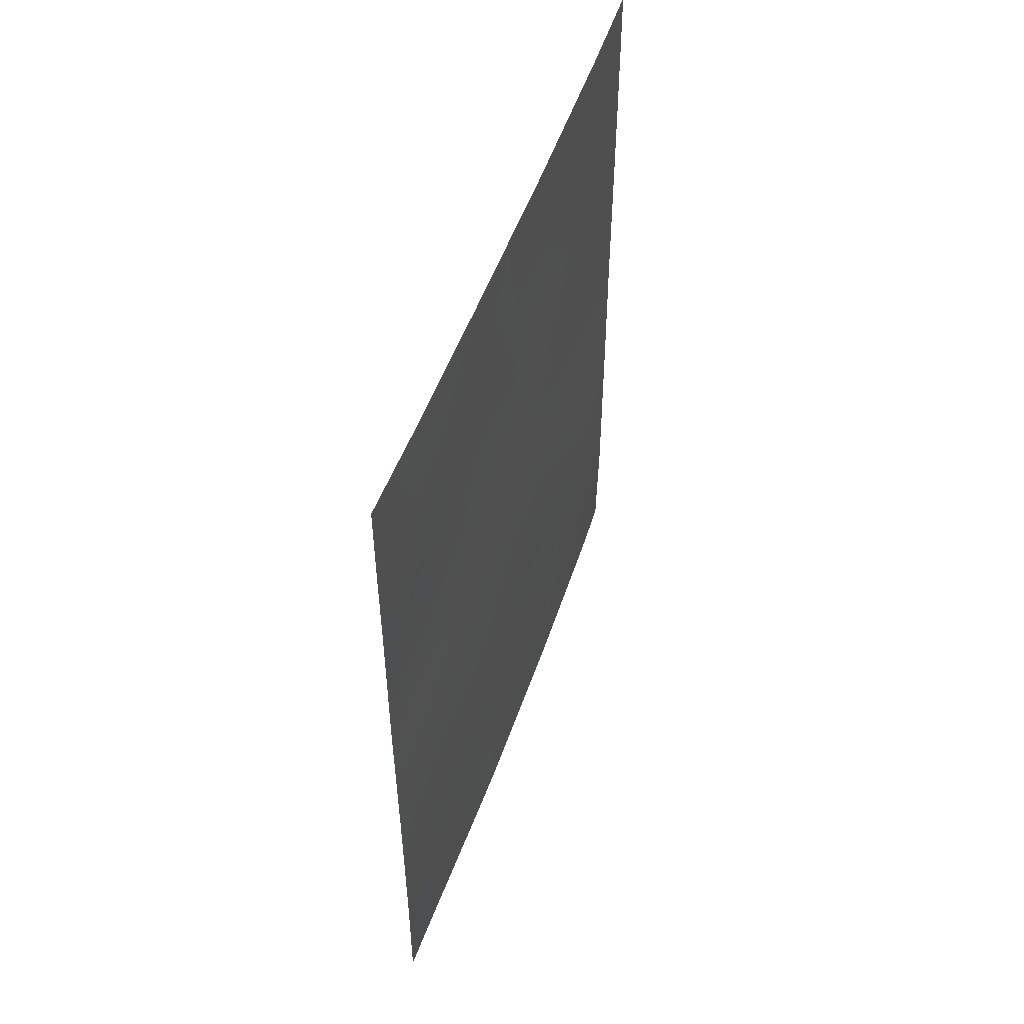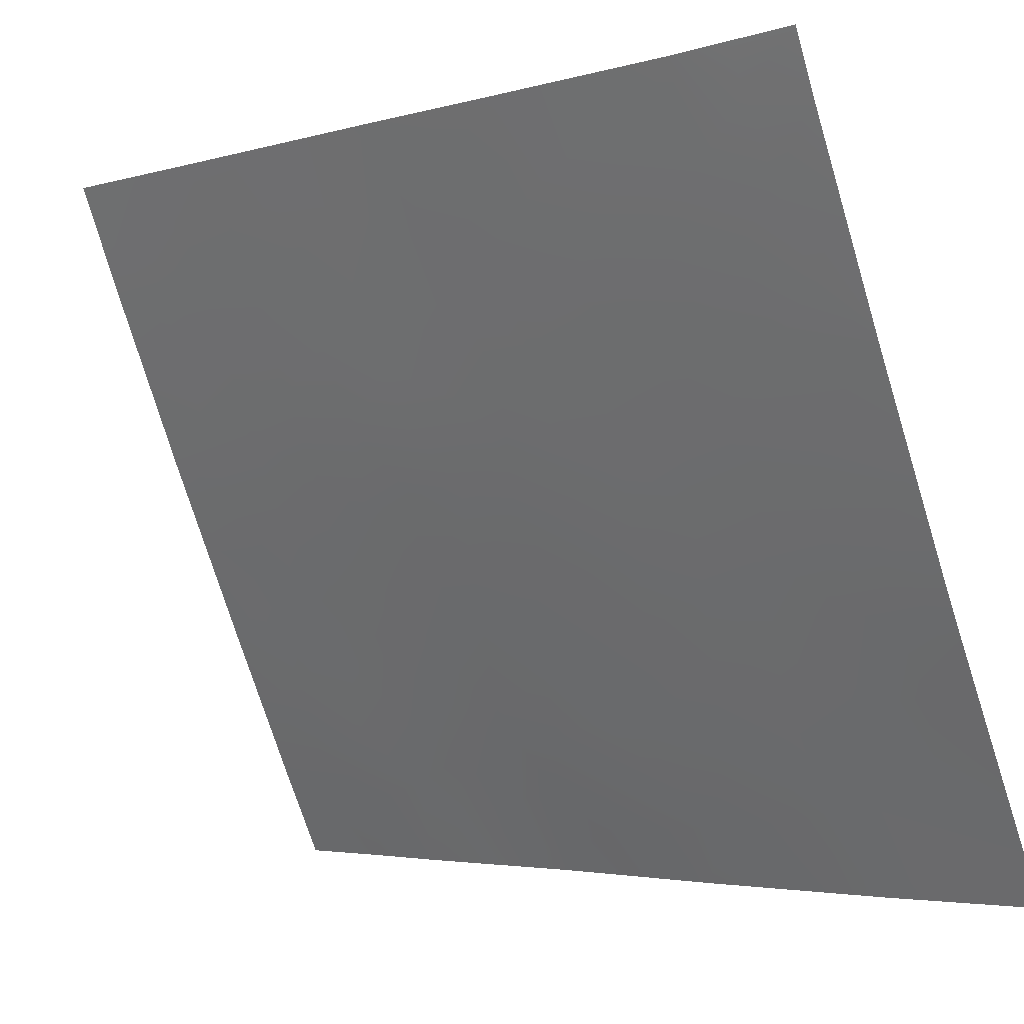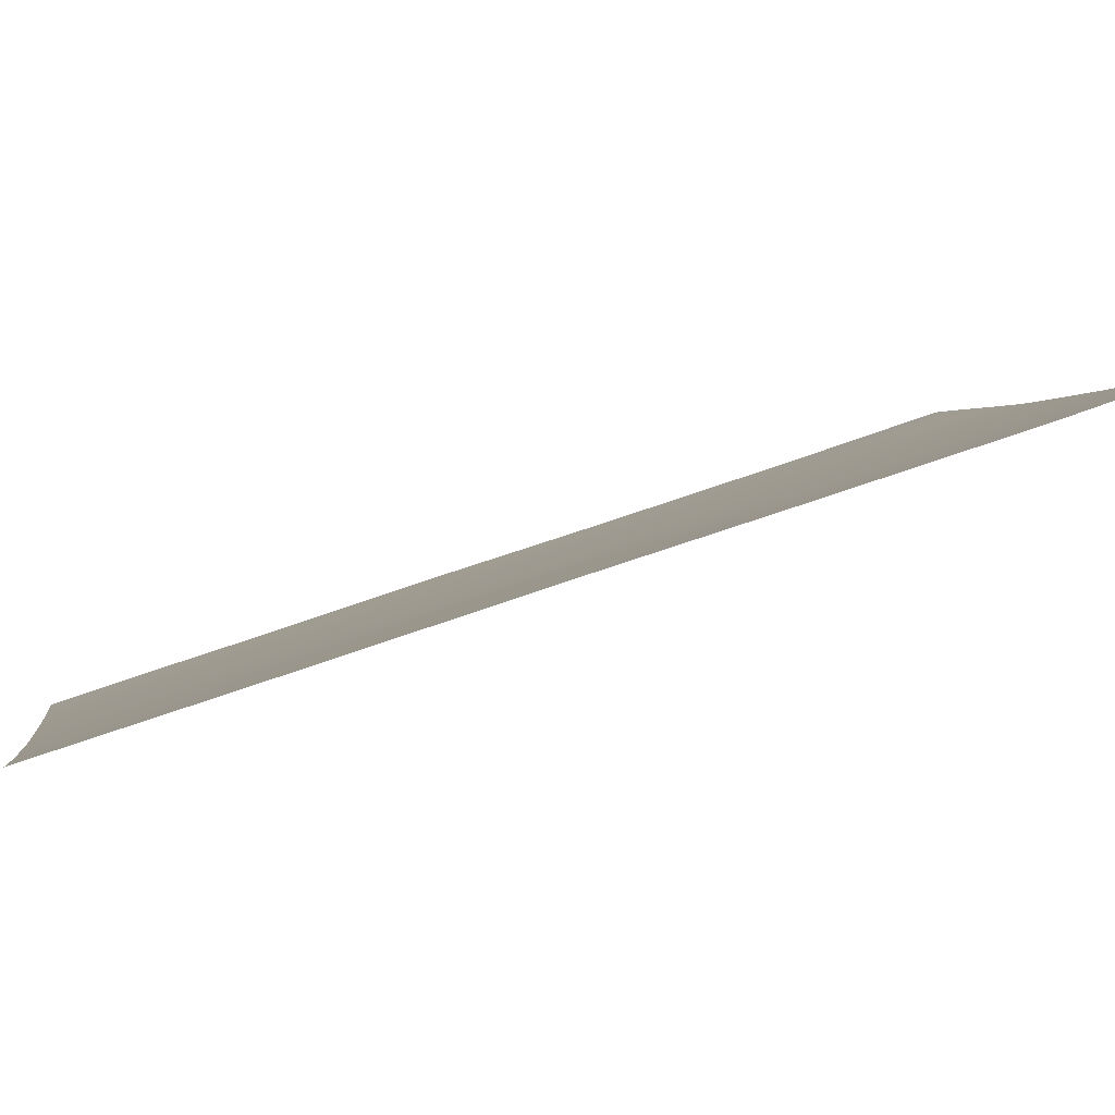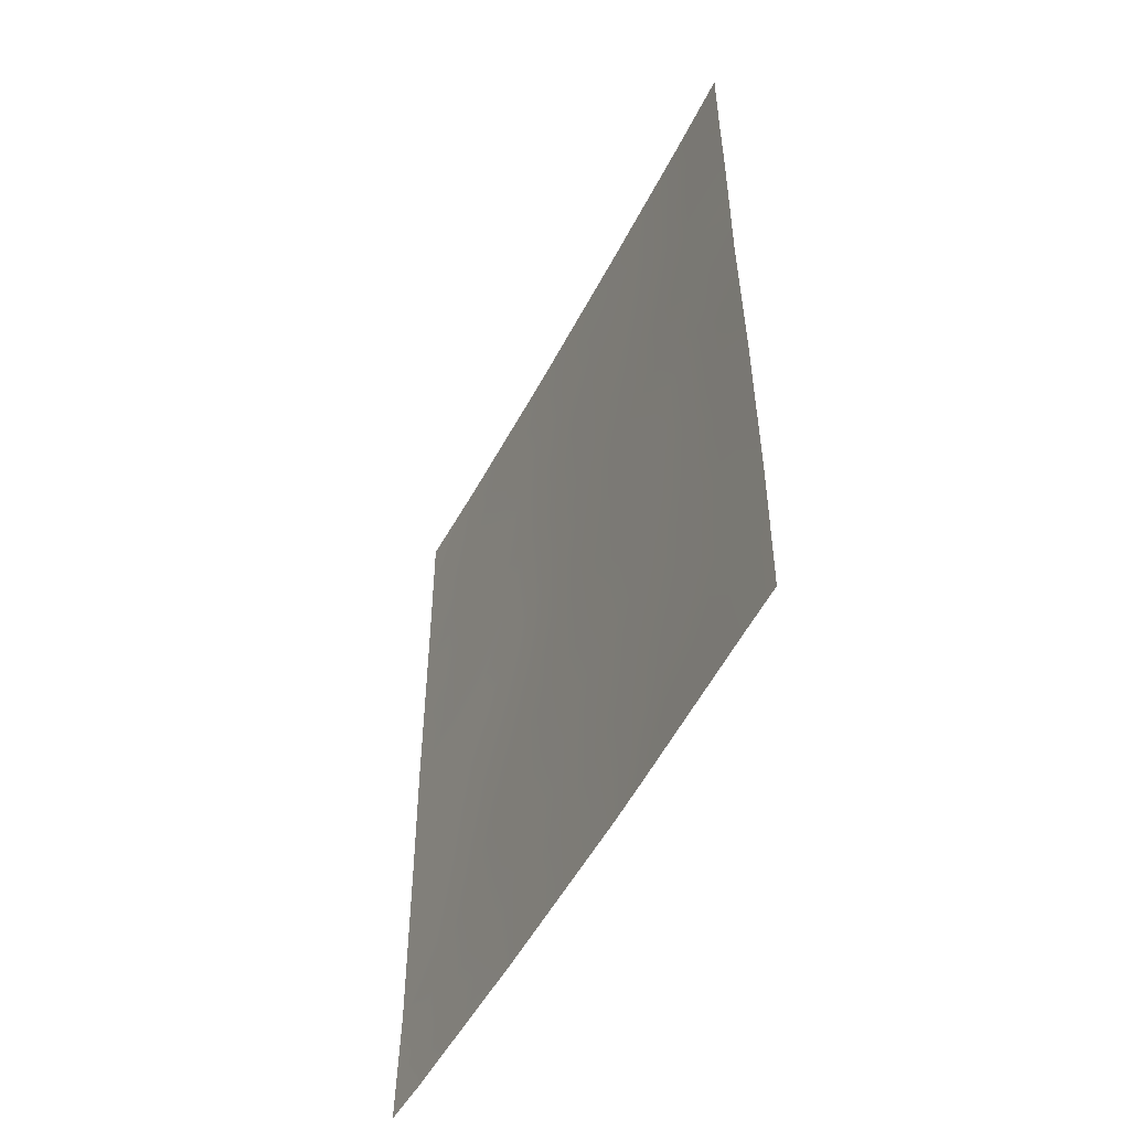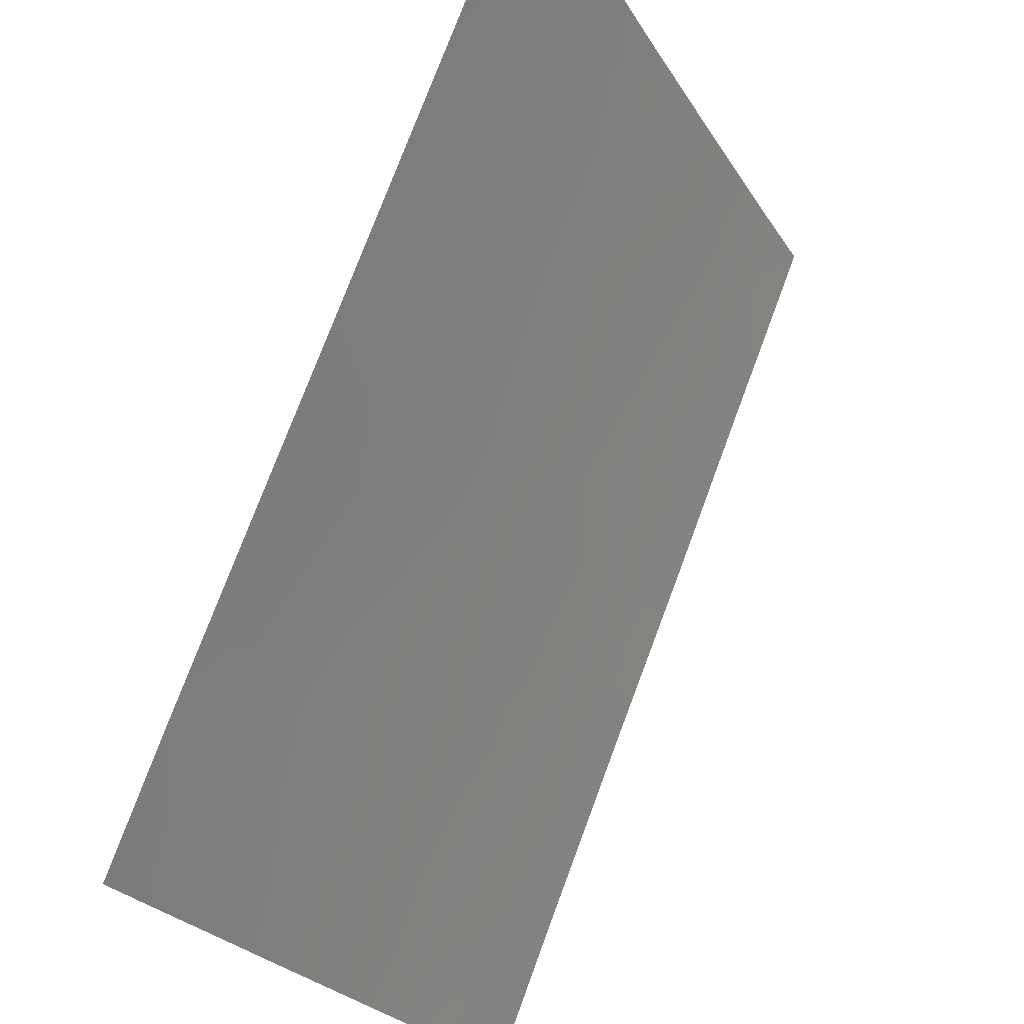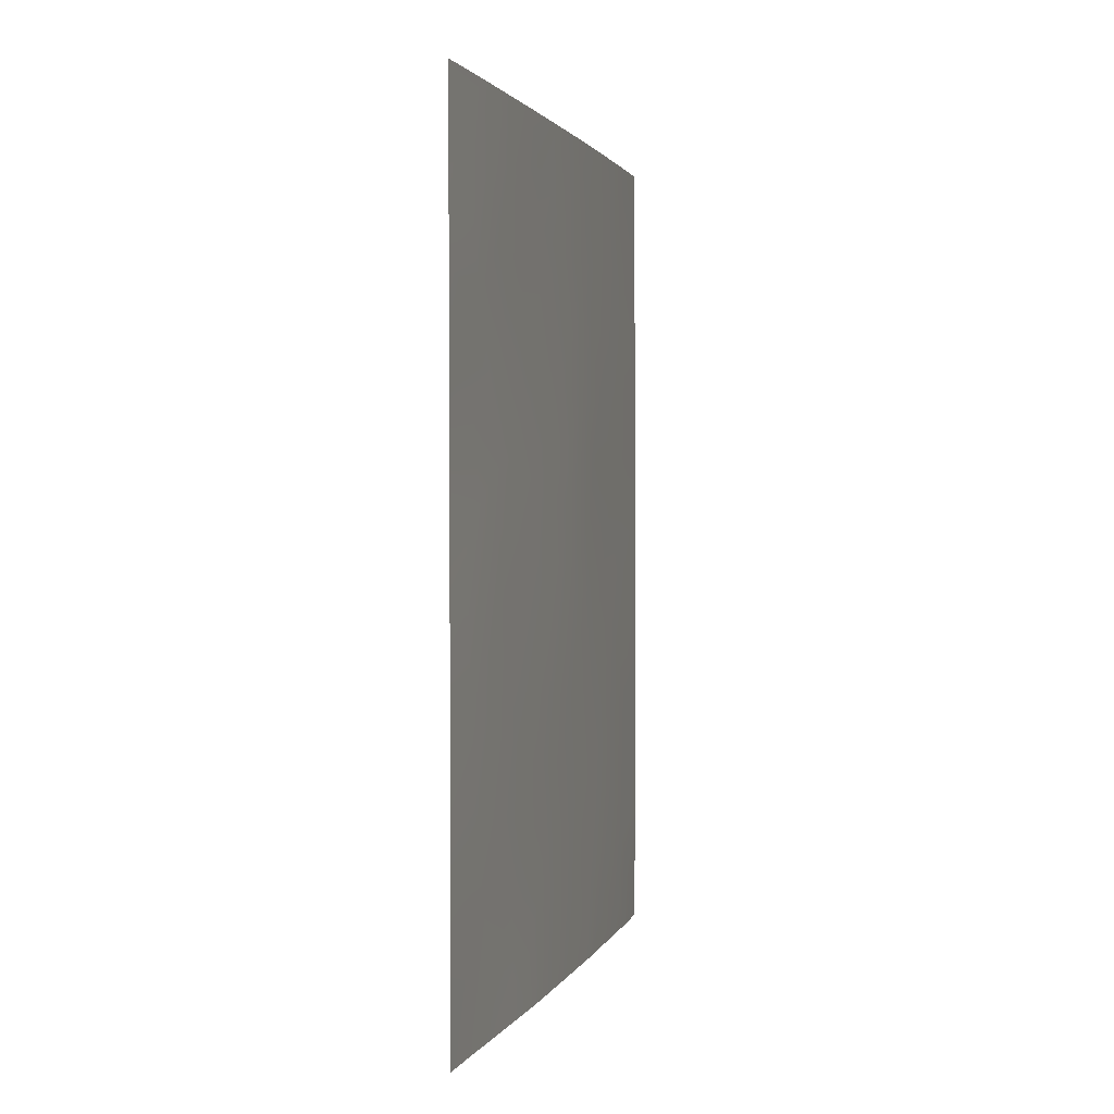
<metadata>
{"format":"obj","ext":"obj","renderer":"f3d","projection":"perspective","resolution":1024,"background":"white","views":[{"elev":52.5,"azim":-5.6,"up":"+Z"},{"elev":-3.5,"azim":135.1,"up":"+Y"},{"elev":66.9,"azim":70.2,"up":"+Y"},{"elev":-52.2,"azim":-51.5,"up":"+Z"},{"elev":75.5,"azim":-159.6,"up":"+Y"},{"elev":1.8,"azim":-9.7,"up":"+Z"}]}
</metadata>
<code>
v -96.89 65.26 38
v -96.61 65.84 38
v -97.21 64.58 39.57
v -94.85 69.71 41.32
v -95.78 67.71 50
v -97.54 63.89 41.86
v -98.28 62.37 42.65
v -97.7 63.56 43.87
v -95.71 67.81 40.9
v -98.29 62.39 45.06
v -94.48 70.64 48.27
v -94.47 70.63 38
v -95.42 68.46 38
v -94.18 71.28 42.25
v -94.17 71.27 39.71
v -95.44 68.41 39.21
v -96.55 66.02 46.74
v -95.53 68.22 38
v -94.19 71.29 44.36
v -94.19 71.29 46.77
v -94.78 69.95 46.36
v -98 62.99 38
v -98.27 62.37 40.05
v -97.74 63.49 50
v -98.28 62.38 50
v -98.28 62.39 48.66
v -96.66 65.78 48.54
v -95.66 67.92 46.23
v -96.65 65.76 41.33
v -95.54 68.2 44.36
v -97.57 63.85 49.08
v -96.83 65.44 50
v -97.35 64.31 47.11
v -94.2 71.31 50
v -94.19 71.3 47.87
v -94.76 69.98 50
v -94.19 71.3 38
v -97.34 64.34 45.36
v -96.12 66.9 42.97
v -98.28 62.38 47.55
v -97.88 63.23 45.72
v -98.28 62.39 38
v -95.05 69.31 44.48
v -95.34 68.61 42.79
v -95.05 69.27 39.47
v -95.24 68.91 48.22
v -96.22 66.69 39.33
v -96.18 66.82 48.22
v -96.37 66.38 44.88
v -96.95 65.14 43.37
v -96.84 65.36 38.76
v -97.19 64.64 38.66
v -95.54 68.18 43.48
v -97.93 63.08 42.2
v -97.63 63.71 42.91
v -97.97 62.99 43.29
v -98.28 62.38 43.86
v -98 62.94 44.2
v -97.78 63.42 44.76
v -94.39 70.79 38.83
v -94.64 70.21 39.62
v -94.77 69.92 38.76
v -94.18 71.28 43.31
v -94.44 70.68 43.33
v -94.19 71.29 45.56
v -94.45 70.69 46.33
v -94.53 70.51 45.49
v -94.56 70.45 47.32
v -97.44 64.13 38
v -97.61 63.77 38.85
v -97.75 63.47 39.86
v -98.05 62.86 38.97
v -98.28 62.38 49.33
v -96.3 66.57 50
v -96.67 65.78 49.33
v -96.33 66.51 49.09
v -96.38 66.34 42.15
v -96.53 66.02 43.16
v -96.82 65.42 42.36
v -95.83 67.55 39.05
v -97.09 64.88 48.98
v -97.45 64.09 48.06
v -97.03 65 47.86
v -94.19 71.3 48.93
v -94.61 70.33 49.09
v -94.48 70.64 50
v -95.27 68.84 50
v -95.48 68.36 49.13
v -95.03 69.39 49.11
v -94.18 71.28 38.85
v -97.23 64.56 46.32
v -96.89 65.3 46.03
v -96.95 65.16 46.94
v -95.86 67.5 47.3
v -95.43 68.46 47.27
v -95.67 67.95 48.22
v -95.94 67.35 49.16
v -96.61 65.88 47.64
v -96.26 66.65 47.36
v -96.19 66.76 41.12
v -95.94 67.3 41.98
v -96.07 67.03 38
v -96.39 66.31 38.72
v -98.27 62.37 41.35
v -97.87 63.2 41.01
v -96.45 66.2 40.31
v -96.93 65.17 40.5
v -96.69 65.7 39.54
v -94.64 70.26 44.7
v -94.64 70.25 44.1
v -95.35 68.63 45.34
v -95.71 67.81 45.24
v -94.18 71.27 40.98
v -94.5 70.52 41.56
v -94.55 70.41 40.59
v -94.92 69.63 45.42
v -95.2 68.99 46.32
v -97.9 63.17 48.28
v -97.78 63.43 47.31
v -98.28 62.39 46.31
v -97.98 63.01 46.63
v -97.6 63.8 46.37
v -98.28 62.38 39.03
v -97.28 64.47 50
v -97.45 64.1 44.4
v -97.41 64.16 40.74
v -95.87 67.45 43.71
v -95.98 67.23 44.63
v -96.26 66.61 43.93
v -94.69 70.1 42.33
v -95.11 69.12 42.04
v -95.52 68.21 41.92
v -95.73 67.76 42.82
v -95.19 68.96 38.6
v -94.94 69.54 38
v -94.95 69.49 40.38
v -96.13 66.92 46.52
v -96.46 66.2 45.82
v -96.05 67.09 45.57
v -97.24 64.52 42.62
v -97.11 64.8 41.57
v -95.99 67.19 40
v -95.67 67.9 39.89
v -94.82 69.85 48.22
v -95.01 69.43 47.29
v -96.66 65.75 44.14
v -96.8 65.48 45.09
v -97.09 64.86 44.32
v -97.34 64.31 43.59
v -95.26 68.8 41.11
v -95.35 68.6 40.17
v -98.01 62.95 49.24
v -94.88 69.68 43.05
v -95.11 69.16 43.68
f 3 52 51
f 53 154 30
f 54 55 56
f 57 56 58
f 8 59 58
f 60 61 62
f 14 64 130
f 13 134 18
f 65 66 67
f 69 52 70
f 71 72 70
f 26 152 73
f 74 75 76
f 77 78 79
f 82 83 81
f 84 34 86
f 87 88 89
f 15 60 90
f 91 92 93
f 94 95 96
f 98 99 48
f 77 100 101
f 83 93 98
f 104 105 54
f 106 107 108
f 111 112 30
f 113 114 115
f 67 116 109
f 117 111 116
f 118 119 82
f 40 120 121
f 38 91 122
f 20 35 68
f 23 123 72
f 124 31 81
f 31 152 118
f 59 125 38
f 105 71 126
f 127 128 129
f 130 153 131
f 43 154 110
f 101 132 133
f 62 134 135
f 115 136 61
f 45 16 134
f 137 138 139
f 79 140 141
f 53 127 133
f 142 100 106
f 89 144 85
f 144 145 68
f 95 117 145
f 103 108 51
f 146 147 148
f 146 78 129
f 99 137 94
f 107 141 126
f 138 92 147
f 128 112 139
f 88 97 96
f 140 149 55
f 122 119 121
f 148 125 149
f 131 132 150
f 151 136 150
f 151 143 16
f 1 51 52
f 51 1 2
f 53 44 154
f 30 154 43
f 7 54 56
f 54 6 55
f 56 55 8
f 10 57 58
f 57 7 56
f 58 56 8
f 59 10 58
f 10 59 41
f 12 60 62
f 60 15 61
f 62 61 45
f 14 63 64
f 63 19 64
f 19 65 67
f 65 20 66
f 67 66 21
f 20 68 66
f 66 68 21
f 22 69 70
f 69 1 52
f 70 52 3
f 3 71 70
f 71 23 72
f 70 72 22
f 24 25 152
f 5 74 97
f 74 32 75
f 76 75 27
f 29 77 79
f 77 39 78
f 79 78 50
f 18 16 80
f 32 81 75
f 75 81 27
f 31 82 81
f 82 33 83
f 81 83 27
f 35 84 11
f 85 11 84
f 84 86 85
f 86 36 85
f 36 87 89
f 87 5 88
f 89 88 46
f 60 37 90
f 37 60 12
f 33 91 93
f 91 38 92
f 93 92 17
f 48 94 96
f 94 28 95
f 96 95 46
f 76 27 48
f 97 76 48
f 27 98 48
f 98 17 99
f 39 77 101
f 77 29 100
f 101 100 9
f 2 102 103
f 102 18 80
f 27 83 98
f 83 33 93
f 98 93 17
f 7 104 54
f 104 23 105
f 54 105 6
f 47 106 108
f 106 29 107
f 108 107 3
f 64 19 110
f 43 111 30
f 111 28 112
f 15 113 115
f 113 14 114
f 115 114 4
f 67 21 116
f 21 117 116
f 117 28 111
f 116 111 43
f 31 118 82
f 118 40 119
f 82 119 33
f 120 41 121
f 41 120 10
f 41 38 122
f 122 91 33
f 68 35 11
f 42 72 123
f 72 42 22
f 32 124 81
f 124 24 31
f 31 24 152
f 26 118 152
f 118 26 40
f 41 59 38
f 59 8 125
f 6 105 126
f 105 23 71
f 126 71 3
f 39 127 129
f 127 30 128
f 129 128 49
f 4 130 131
f 131 153 44
f 154 44 153
f 64 153 130
f 39 101 133
f 101 9 132
f 133 132 44
f 12 62 135
f 62 45 134
f 135 134 13
f 15 115 61
f 115 4 136
f 61 136 45
f 134 16 18
f 28 137 139
f 137 17 138
f 139 138 49
f 29 79 141
f 79 50 140
f 141 140 6
f 44 53 133
f 53 30 127
f 133 127 39
f 9 142 143
f 143 142 80
f 143 80 16
f 47 142 106
f 142 9 100
f 106 100 29
f 36 89 85
f 89 46 144
f 85 144 11
f 11 144 68
f 144 46 145
f 68 145 21
f 46 95 145
f 95 28 117
f 145 117 21
f 2 103 51
f 103 47 108
f 51 108 3
f 50 146 148
f 146 49 147
f 148 147 38
f 49 146 129
f 146 50 78
f 129 78 39
f 48 99 94
f 99 17 137
f 94 137 28
f 3 107 126
f 107 29 141
f 126 141 6
f 49 138 147
f 138 17 92
f 147 92 38
f 49 128 139
f 128 30 112
f 139 112 28
f 46 88 96
f 88 5 97
f 96 97 48
f 6 140 55
f 140 50 149
f 55 149 8
f 4 114 130
f 114 14 130
f 41 122 121
f 122 33 119
f 121 119 40
f 50 148 149
f 148 38 125
f 149 125 8
f 4 131 150
f 131 44 132
f 150 132 9
f 9 151 150
f 151 45 136
f 150 136 4
f 45 151 16
f 151 9 143
f 152 25 73
f 97 74 76
f 109 19 67
f 142 47 80
f 153 64 110
f 110 19 109
f 154 153 110
f 109 116 43
f 110 109 43
f 102 80 47
f 103 102 47

</code>
